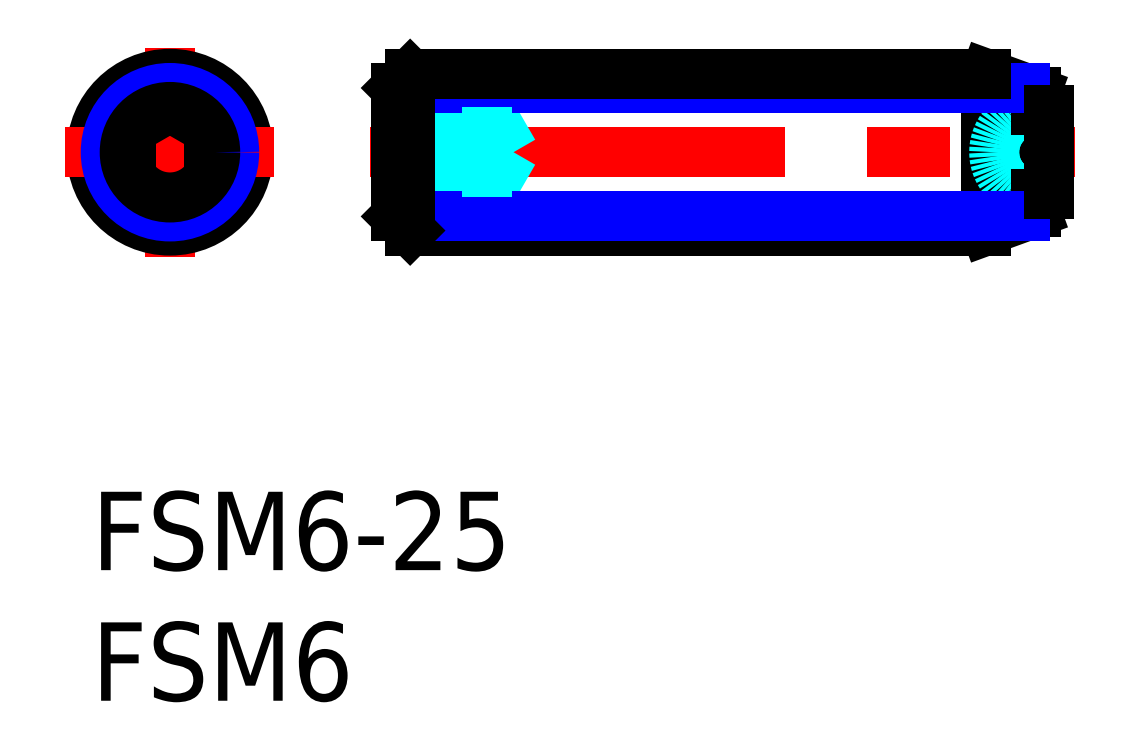
<metadata>
{"format":"dxf","ext":"dxf","renderer":"ezdxf+matplotlib","layout":"modelspace","background":"white","min_lineweight":24,"dpi":150}
</metadata>
<code>
0
SECTION
2
ENTITIES
0
INSERT
8
MSM_CONTINUOUS
2
*U3
10
0
20
0
30
0
0
INSERT
8
MSM_CONTINUOUS
2
*U4
10
0
20
0
30
0
0
LINE
8
MSM_CENTER
10
10.65
20
13
30
0
11
37.65
21
13
31
0
0
LINE
8
MSM_CENTER
10
3
20
17
30
0
11
3
21
9
31
0
0
LINE
8
MSM_DASHED
10
16.15
20
13
30
0
11
15.15
21
11.27
31
0
0
LINE
8
MSM_CONTINUOUS
10
3
20
11.27
30
0
11
4.5
21
12.13
31
0
0
LINE
8
MSM_CONTINUOUS
10
1.5
20
12.13
30
0
11
3
21
11.27
31
0
0
CIRCLE
8
MSM_CONTINUOUS
10
3
20
13
30
0
40
3
0
LINE
8
MSM_DASHED
10
15.15
20
11.27
30
0
11
11.65
21
11.27
31
0
0
LINE
8
MSM_CENTER
10
7
20
13
30
0
11
-1
21
13
31
0
0
LINE
8
MSM_CONTINUOUS
10
4.5
20
13.87
30
0
11
3
21
14.73
31
0
0
LINE
8
MSM_CONTINUOUS
10
3
20
14.73
30
0
11
1.5
21
13.87
31
0
0
LINE
8
MSM_CONTINUOUS
10
1.5
20
13.87
30
0
11
1.5
21
12.13
31
0
0
LINE
8
MSM_CONTINUOUS
10
4.5
20
12.13
30
0
11
4.5
21
13.87
31
0
0
LINE
8
MSM_DASHED
10
11.65
20
13.87
30
0
11
15.15
21
13.87
31
0
0
LINE
8
MSM_DASHED
10
11.65
20
12.13
30
0
11
15.15
21
12.13
31
0
0
LINE
8
MSM_DASHED
10
11.65
20
14.73
30
0
11
15.15
21
14.73
31
0
0
LINE
8
MSM_DASHED
10
15.15
20
14.73
30
0
11
16.15
21
13
31
0
0
LINE
8
MSM_CONTINUOUS
10
34.24
20
10
30
0
11
34.24
21
16
31
0
0
LINE
8
MSM_CONTINUOUS
10
36.15
20
10.7
30
0
11
36.15
21
15.3
31
0
0
ARC
8
MSM_DASHED
10
36.15
20
13
30
0
40
1.6
50
90
51
270
0
LINE
8
MSM_CONTINUOUS
10
36.65
20
11.4
30
0
11
36.15
21
11.4
31
0
0
LINE
8
MSM_CONTINUOUS
10
34.24
20
10
30
0
11
36.15
21
10.7
31
0
0
LINE
8
MSM_CONTINUOUS
10
36.65
20
14.6
30
0
11
36.15
21
14.6
31
0
0
LINE
8
MSM_CONTINUOUS
10
34.24
20
16
30
0
11
36.15
21
15.3
31
0
0
LINE
8
MSM_CONTINUOUS
10
34.24
20
10
30
0
11
12.19
21
10
31
0
0
LINE
8
MSM_NARROW
10
35.73
20
10.54
30
0
11
11.65
21
10.54
31
0
0
LINE
8
MSM_NARROW
10
35.73
20
15.46
30
0
11
11.65
21
15.46
31
0
0
LINE
8
MSM_CONTINUOUS
10
34.24
20
16
30
0
11
12.19
21
16
31
0
0
CIRCLE
8
MSM_NARROW
10
3
20
13
30
0
40
2.458
0
LINE
8
MSM_CONTINUOUS
10
11.65
20
10.54
30
0
11
11.65
21
15.46
31
0
0
LINE
8
MSM_CONTINUOUS
10
11.65
20
10.54
30
0
11
12.19
21
10
31
0
0
LINE
8
MSM_CONTINUOUS
10
12.19
20
10
30
0
11
12.19
21
16
31
0
0
LINE
8
MSM_CONTINUOUS
10
12.19
20
16
30
0
11
11.65
21
15.46
31
0
0
LINE
8
MSM_CONTINUOUS
10
36.65
20
14.6
30
0
11
36.65
21
11.4
31
0
0
LINE
8
MSM_DASHED
10
15.15
20
14.73
30
0
11
15.15
21
11.27
31
0
0
CIRCLE
8
MSM_CONTINUOUS
10
3
20
13
30
0
40
1.732
0
ENDSEC
0
EOF

</code>
